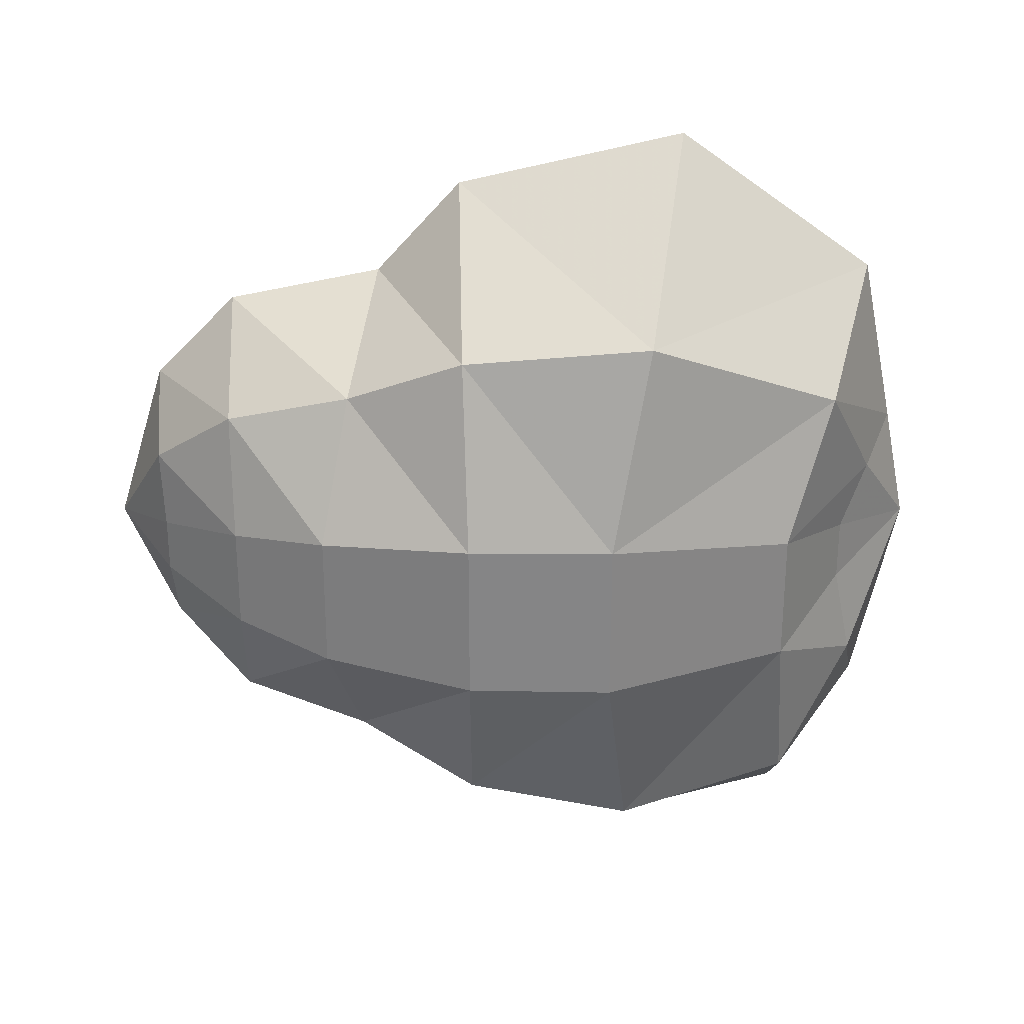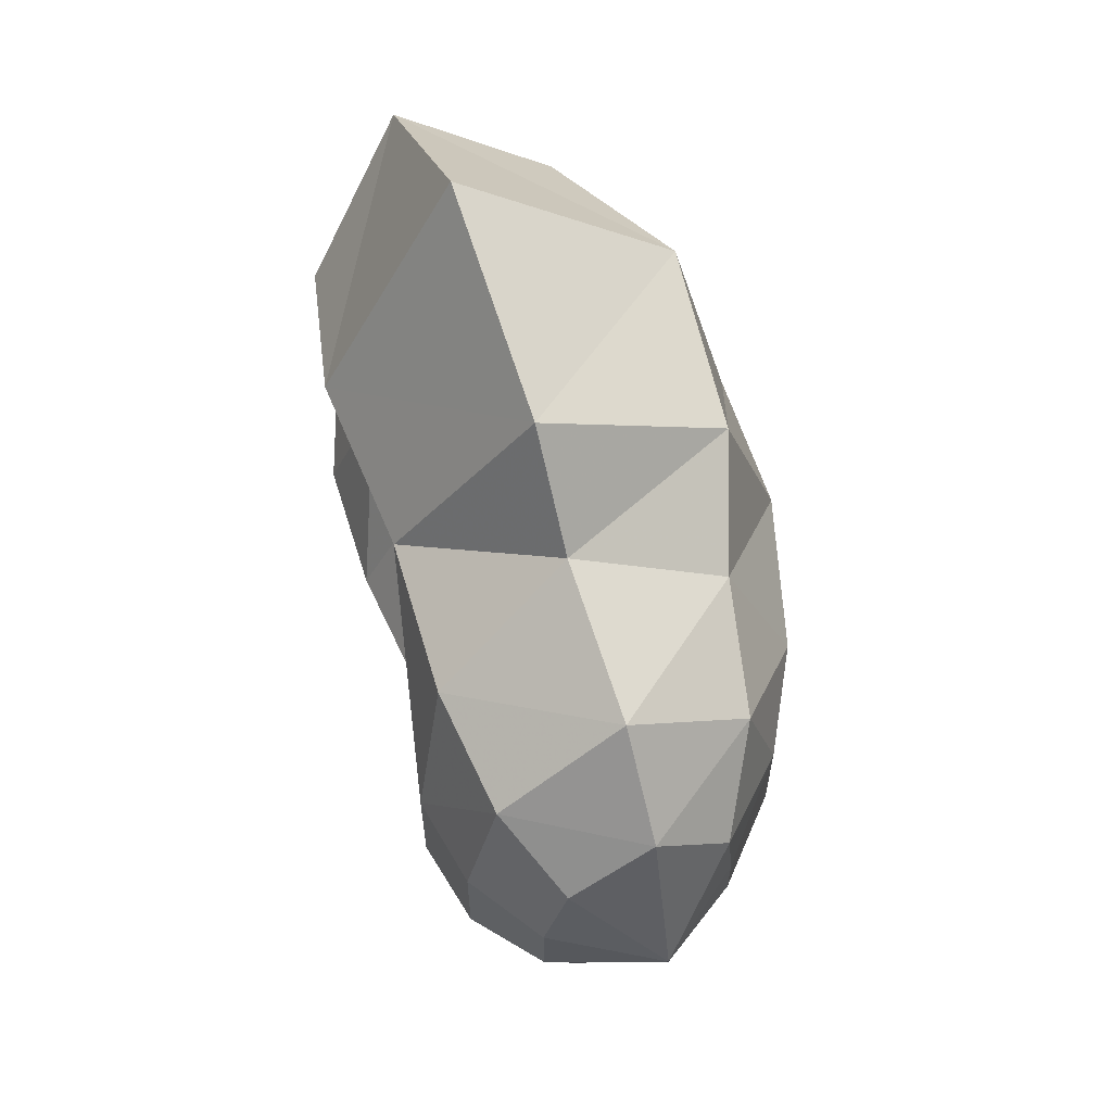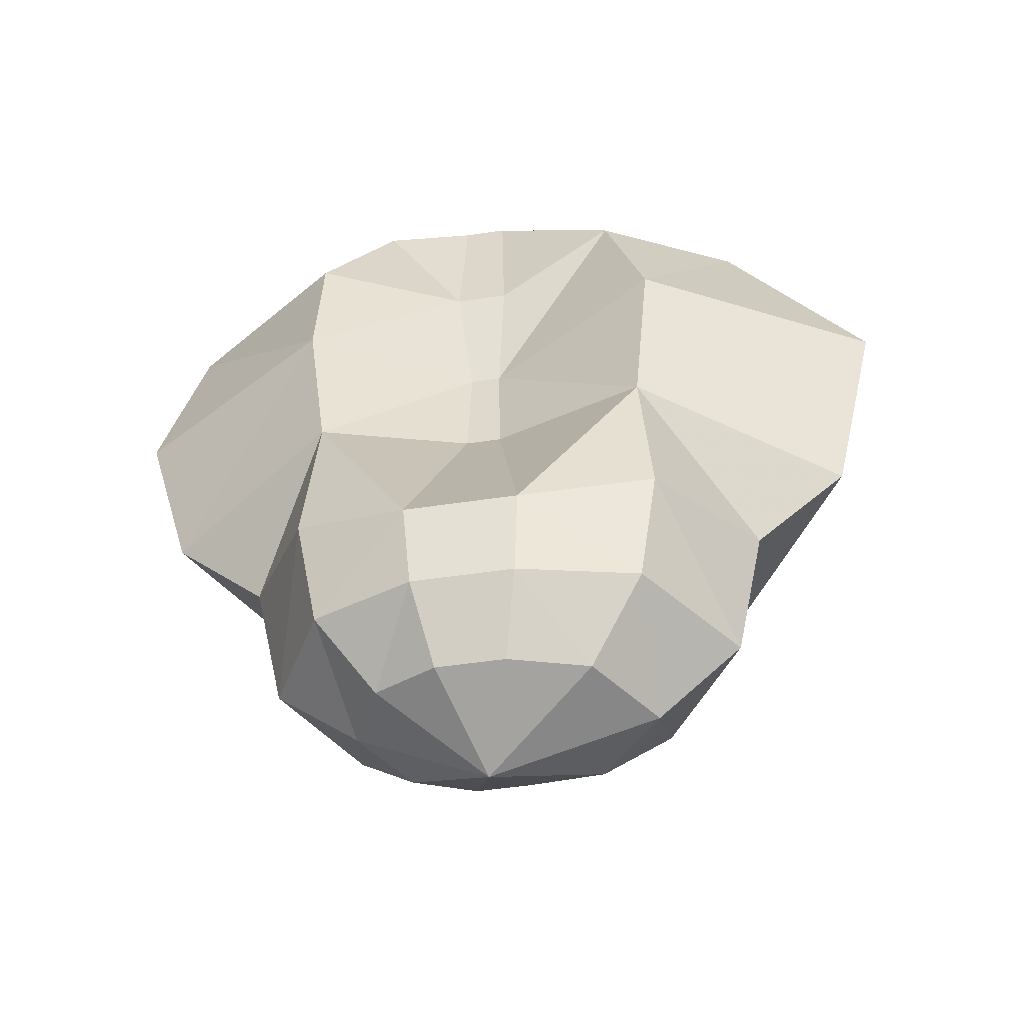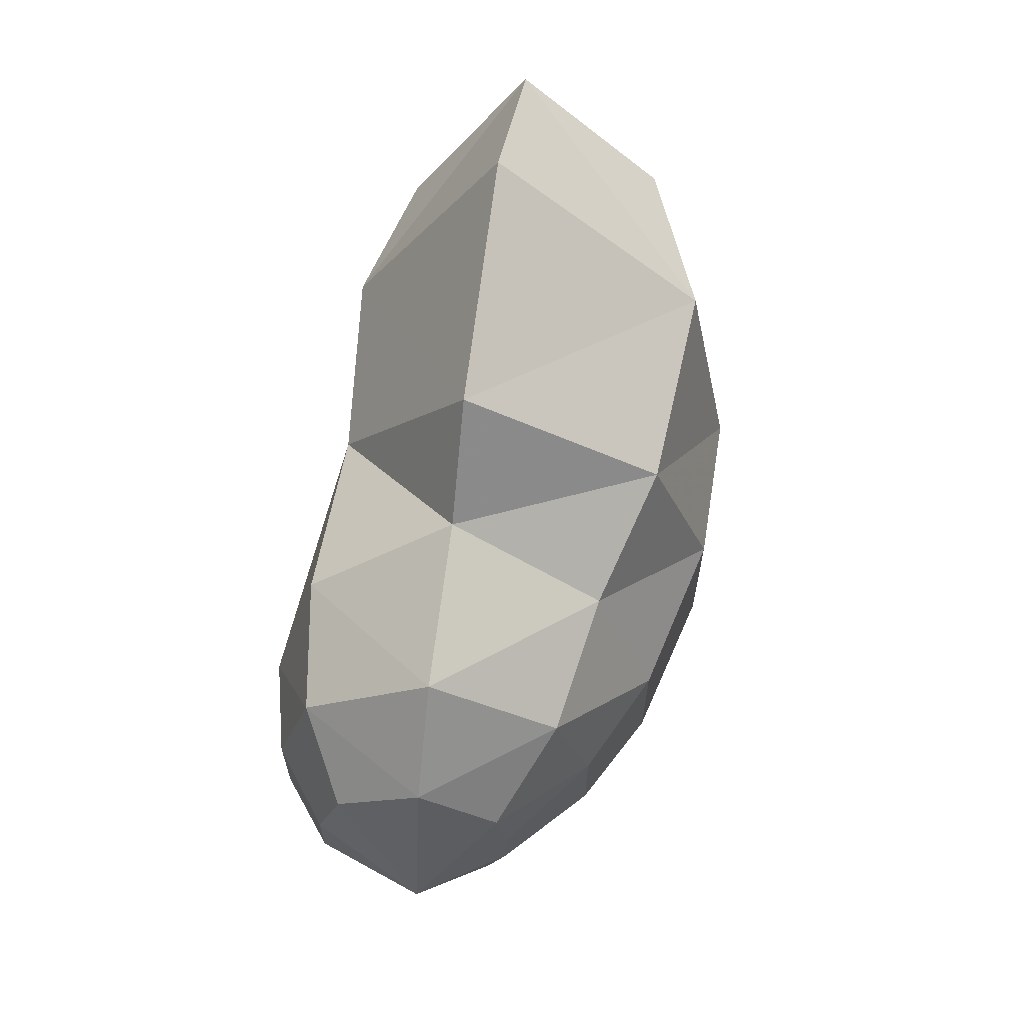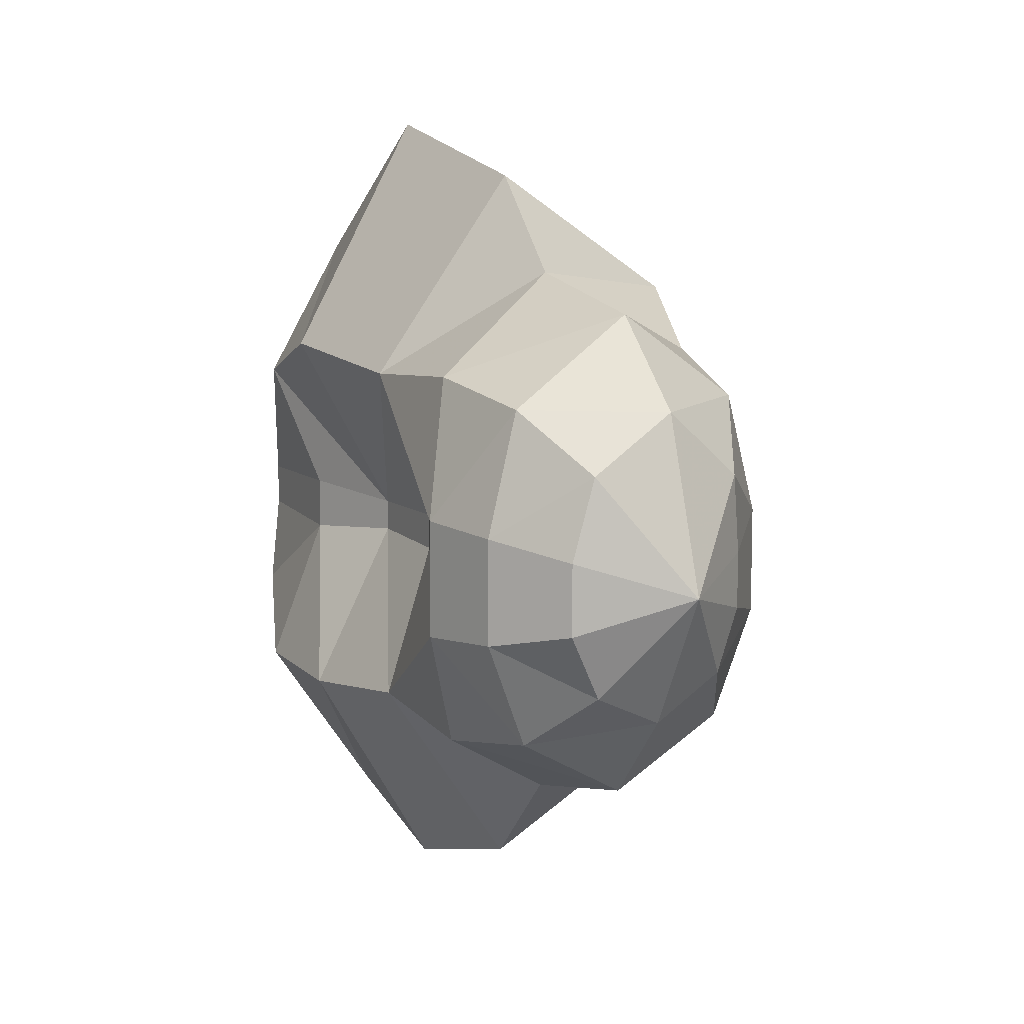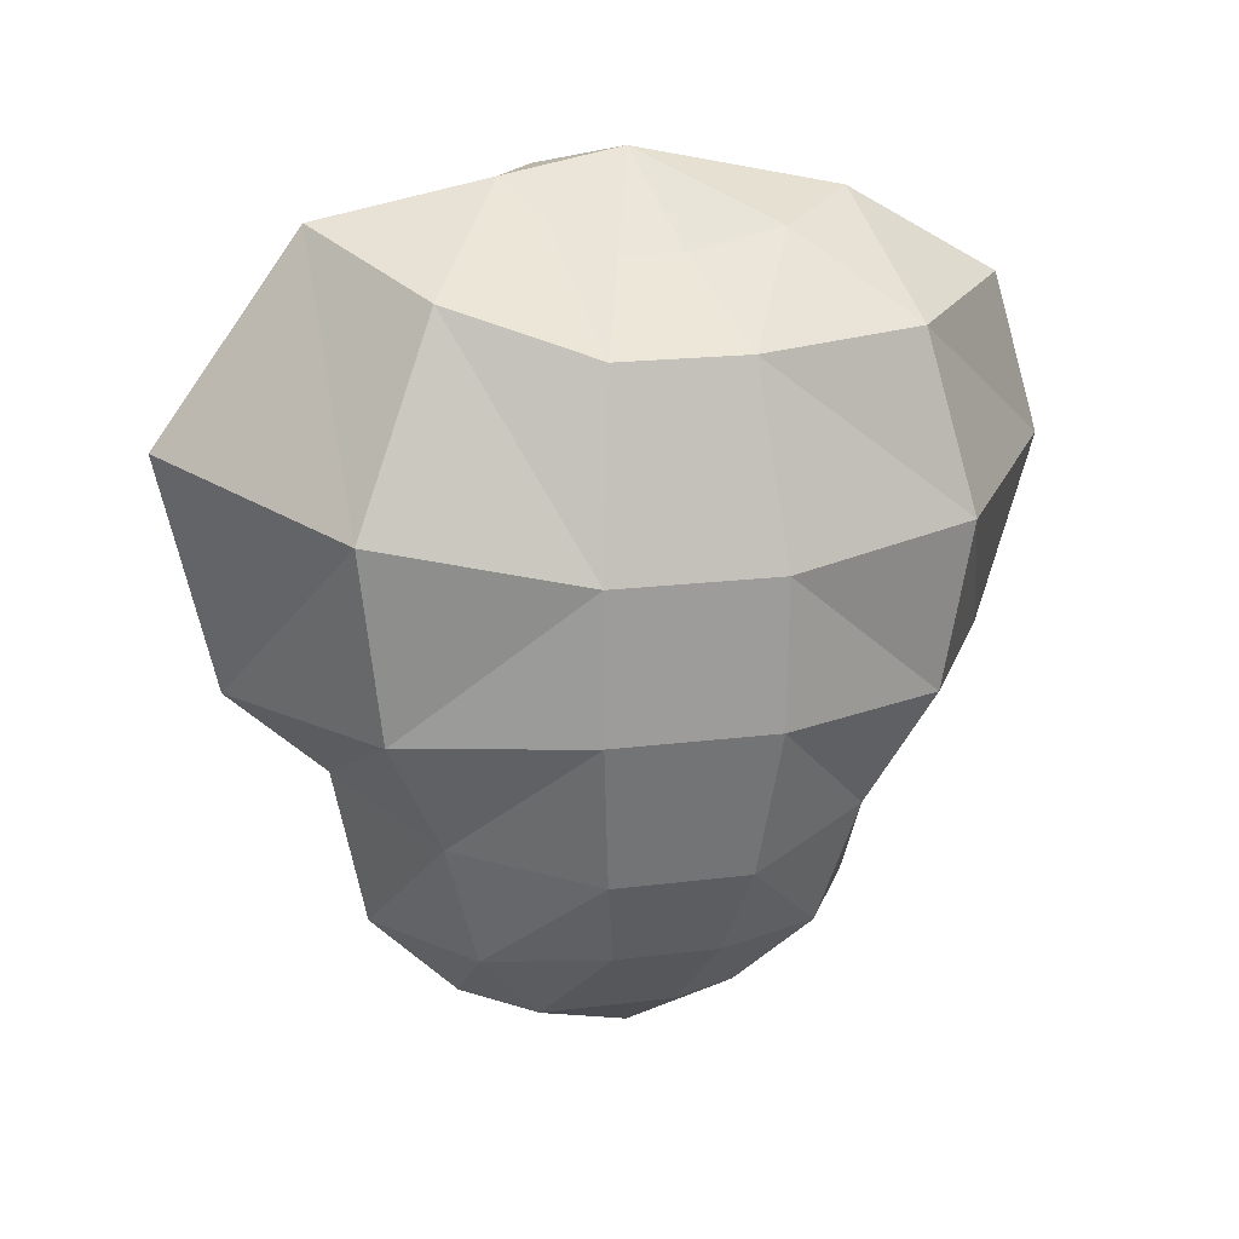
<metadata>
{"format":"obj","ext":"obj","renderer":"f3d","projection":"perspective","resolution":1024,"background":"white","views":[{"elev":28.0,"azim":90.1,"up":"+Z"},{"elev":62.0,"azim":-19.1,"up":"+Z"},{"elev":-49.3,"azim":-80.5,"up":"+Y"},{"elev":65.8,"azim":8.0,"up":"+Z"},{"elev":9.4,"azim":-28.5,"up":"+Z"},{"elev":18.6,"azim":76.3,"up":"+Y"}]}
</metadata>
<code>
v 0 0.003174 0.01031
v 0.005758 0.04798 0.001871
v -0.004046 0.05169 -0.001315
v -0.008752 0.03599 0.01205
v -0.007358 0.02558 -0.01013
v 0.009649 0.00882 0.003135
v -0.005049 0.003087 0.00695
v -0.01074 0.01252 -0.003489
v 0.01015 0.04437 -0.01397
v -0.009649 0.007232 0.003135
v -0.005049 0.003087 0.00695
v -0.007551 0.007761 0.01039
v -0.003367 0.0516 0.004633
v 0 0 0
v 0.003895 0.04974 0.005362
v -0.007887 0.01544 -0.01086
v 0 0.01835 -0.01555
v -0.004424 0.003616 -0.006089
v 0 0.04939 0.01784
v 0.01525 0.02381 0.004955
v 0 0.004233 -0.008182
v -0.002957 0.03475 0.000961
v 0 0.05027 -0.0126
v 0.005758 0.04798 -0.001871
v 0 0.03722 0.02667
v -0.006925 0.007937 -0.009531
v 0 0.05151 0.0072
v -0.004981 0.04181 0.001618
v -0.006536 0.002999 -0.002124
v -0.006781 0.0456 0.009333
v -0.01074 0.01252 0.003489
v 0 0.01782 0.01751
v -0.004954 0.05098 -0.006818
v 0 0.04498 -0.02176
v 0.004617 0.00344 0.006355
v 0.004617 0.00344 0.006355
v -0.004046 0.05169 -0.001315
v 0 0.05151 0.0072
v 0.0126 0.03493 0.01734
v 0.003991 0.003969 -0.005495
v 0.005135 0.003705 0.001669
v 0.01101 0.02381 -0.01516
v 0.005135 0.003705 0.001669
v 0.007551 0.008556 0.01039
v 0.01541 0.03263 0.005006
v 0.005758 0.04798 -0.001871
v 0 0.02381 -0.02144
v 0.005135 0.003705 -0.001669
v -0.004046 0.05169 0.001315
v 0.005482 0.04913 -0.007546
v 0.01214 0.04375 -0.003944
v 0.005758 0.04798 0.001871
v -0.007935 0.02523 0.01092
v 0.01541 0.03263 -0.005006
v 0.01276 0.01464 -0.004146
v 0.008512 0.01649 -0.01172
v -0.006536 0.002999 0.002124
v -0.002957 0.03475 -0.000961
v -0.004954 0.05098 -0.006818
v 0.009089 0.01623 0.01251
v 0.008993 0.04657 0.01238
v 0.01214 0.04375 0.003944
v 0.006925 0.008732 -0.009531
v 0.01159 0.02346 0.01595
v 0 0.05292 0
v -0.004424 0.003616 -0.006089
v -0.003424 0.02734 -0.001112
v -0.007935 0.0434 -0.01092
v 0.01276 0.01464 0.004146
v 0.005135 0.003705 -0.001669
v -0.008176 0.03501 -0.01125
v 0.01202 0.03396 -0.01655
v 0.01525 0.02381 -0.004955
v 0 0.02311 0.0234
v 0 0.003174 0.01031
v -0.004046 0.05169 0.001315
v 0.003991 0.003969 -0.005495
v 0 0.004233 -0.008182
v -0.004981 0.04181 -0.001618
v 0 0.008643 -0.01342
v -0.003424 0.02734 0.001112
v -0.008464 0.01517 0.01165
v 0 0.03528 -0.02471
v 0 0.008291 0.01555
v 0 0.05027 -0.0126
v -0.006536 0.002999 0.002124
v 0.009649 0.00882 -0.003135
v 0.003895 0.04974 0.005362
v -0.009649 0.007232 -0.003135
v -0.003367 0.0516 0.004633
v 0.005482 0.04913 -0.007546
v -0.006536 0.002999 -0.002124
f 50 85 65
f 34 23 9
f 23 91 9
f 72 83 9
f 34 9 83
f 83 72 47
f 42 47 72
f 56 17 42
f 47 42 17
f 17 56 80
f 63 80 56
f 80 63 21
f 21 63 77
f 40 14 78
f 46 50 65
f 9 91 51
f 24 51 91
f 54 72 51
f 9 51 72
f 72 54 42
f 73 42 54
f 42 73 56
f 55 56 73
f 56 55 63
f 87 63 55
f 63 87 77
f 48 77 87
f 70 14 40
f 52 46 65
f 62 51 2
f 24 2 51
f 45 54 62
f 62 54 51
f 45 20 54
f 73 54 20
f 20 69 73
f 55 73 69
f 69 6 55
f 87 55 6
f 6 43 87
f 87 43 48
f 41 14 70
f 15 52 65
f 61 62 88
f 2 88 62
f 39 45 61
f 61 45 62
f 39 64 45
f 20 45 64
f 69 20 60
f 64 60 20
f 60 44 69
f 6 69 44
f 44 35 6
f 43 6 35
f 36 14 41
f 38 15 65
f 19 61 27
f 88 27 61
f 25 39 19
f 61 19 39
f 25 74 39
f 64 39 74
f 60 64 32
f 74 32 64
f 32 84 60
f 44 60 84
f 84 75 44
f 35 44 75
f 1 14 36
f 13 38 65
f 19 27 30
f 90 30 27
f 25 19 4
f 30 4 19
f 25 4 74
f 53 74 4
f 82 32 53
f 74 53 32
f 32 82 84
f 12 84 82
f 84 12 75
f 11 75 12
f 7 14 1
f 49 13 65
f 28 30 76
f 76 30 90
f 4 30 22
f 28 22 30
f 4 22 53
f 81 53 22
f 81 31 53
f 82 53 31
f 82 31 12
f 10 12 31
f 12 10 11
f 86 11 10
f 57 14 7
f 37 49 65
f 79 28 3
f 76 3 28
f 79 58 28
f 22 28 58
f 67 81 58
f 22 58 81
f 8 31 67
f 81 67 31
f 8 89 31
f 10 31 89
f 89 92 10
f 10 92 86
f 29 14 57
f 33 37 65
f 68 79 59
f 3 59 79
f 68 71 79
f 79 71 58
f 71 5 58
f 58 5 67
f 67 5 8
f 16 8 5
f 16 26 8
f 89 8 26
f 26 66 89
f 92 89 66
f 18 14 29
f 85 33 65
f 34 68 23
f 23 68 59
f 83 71 34
f 68 34 71
f 83 47 71
f 47 5 71
f 16 5 17
f 47 17 5
f 17 80 16
f 26 16 80
f 80 21 26
f 66 26 21
f 78 14 18

</code>
